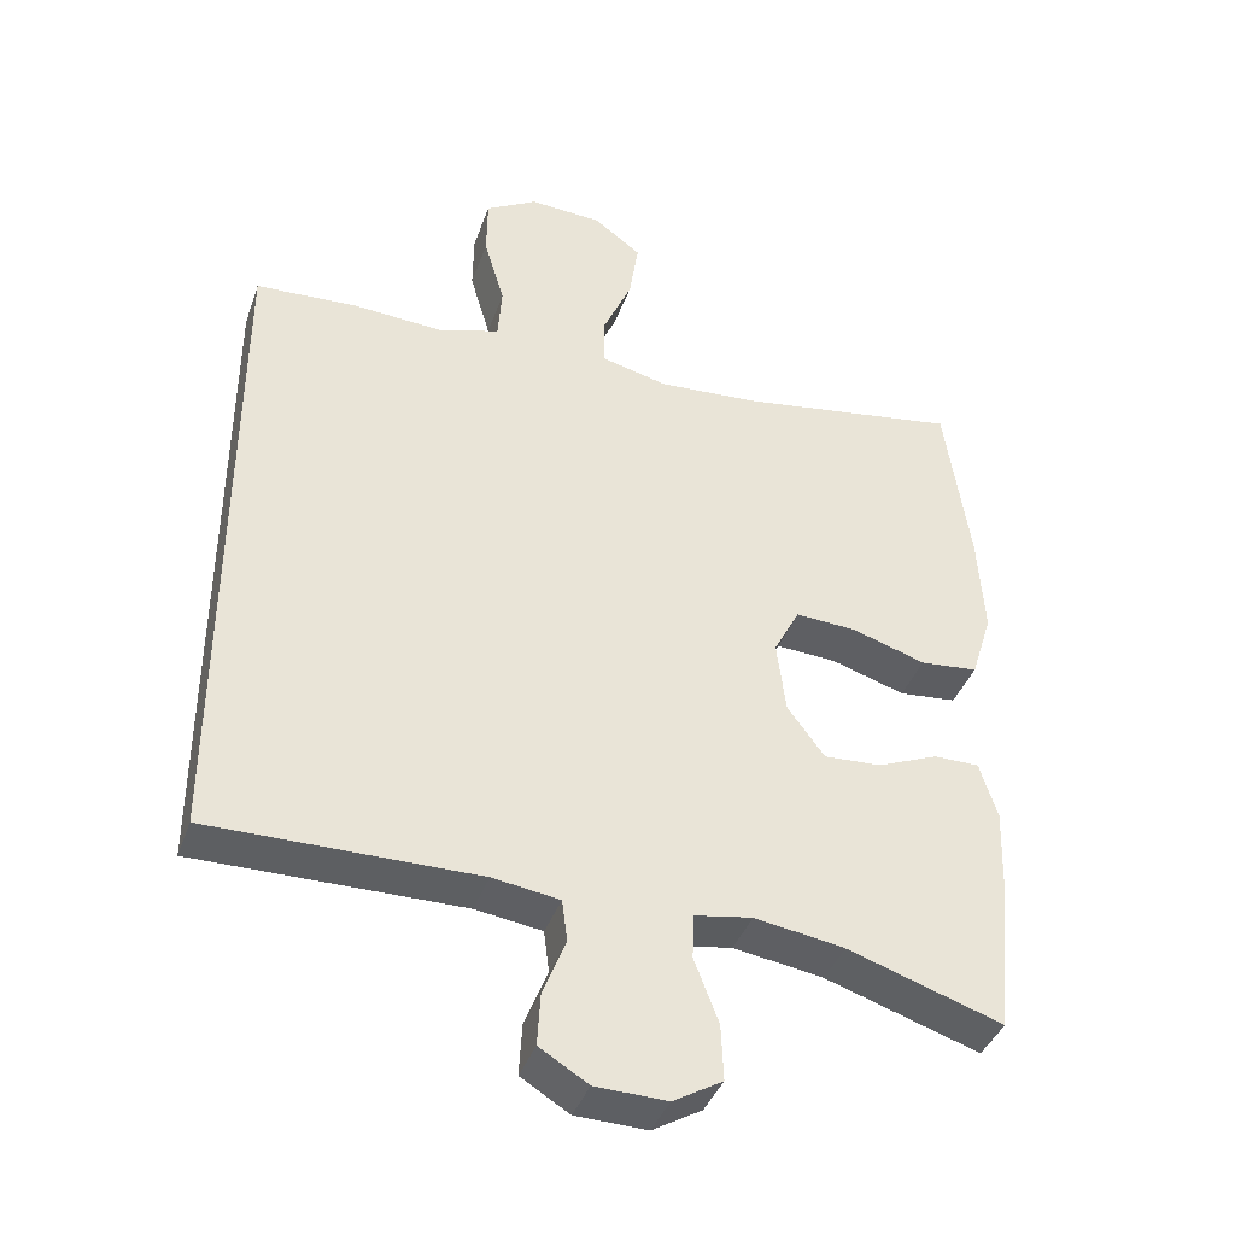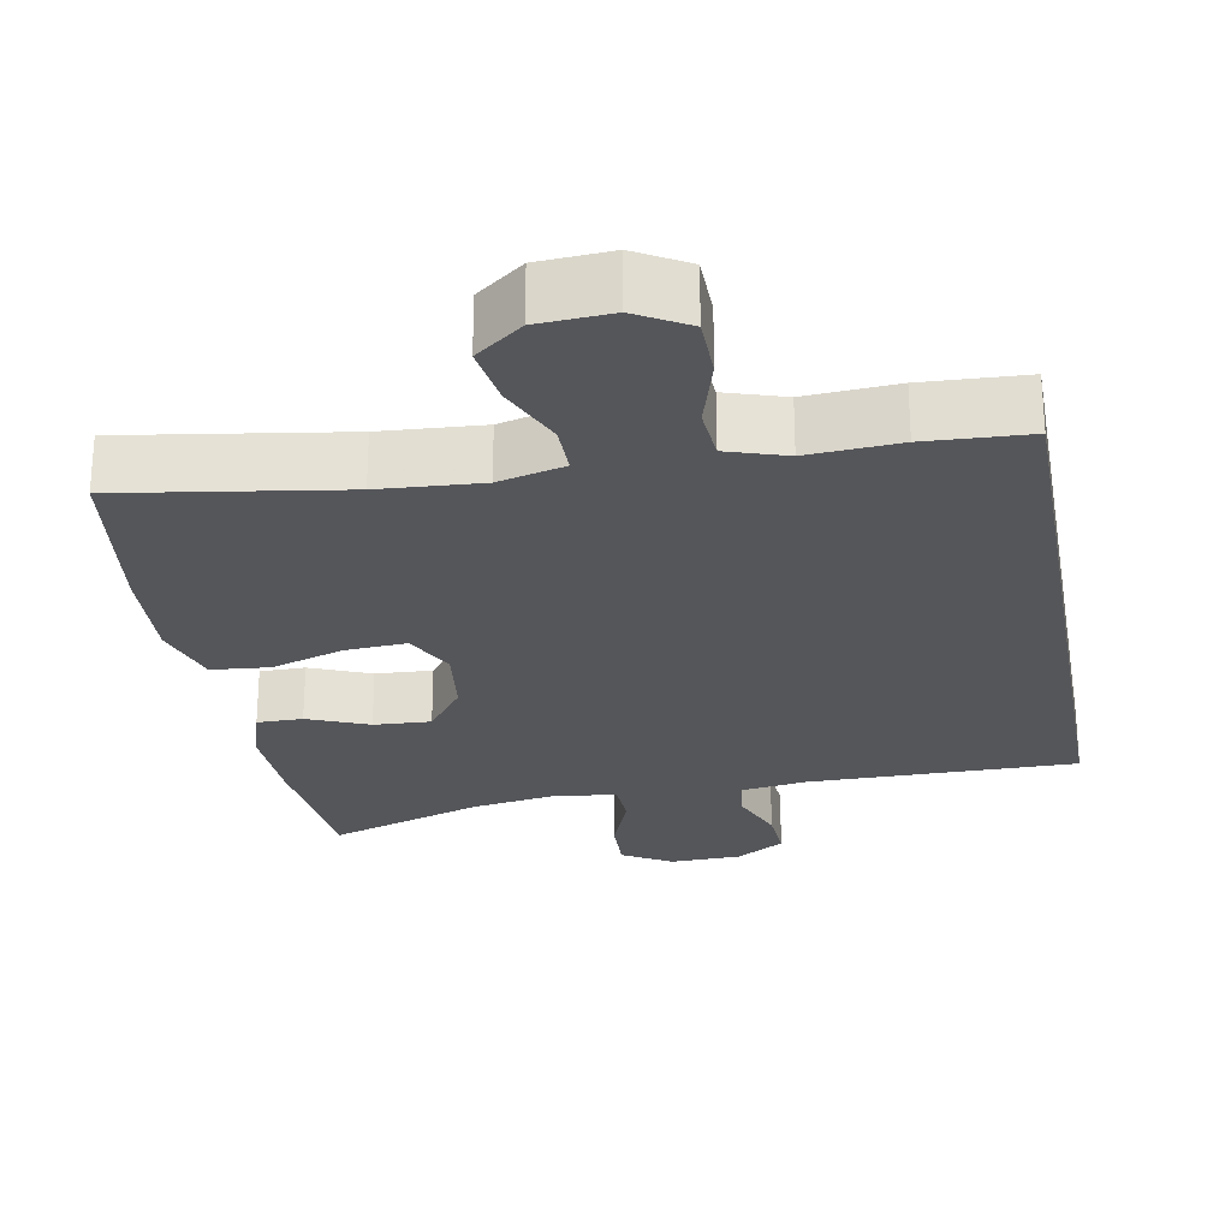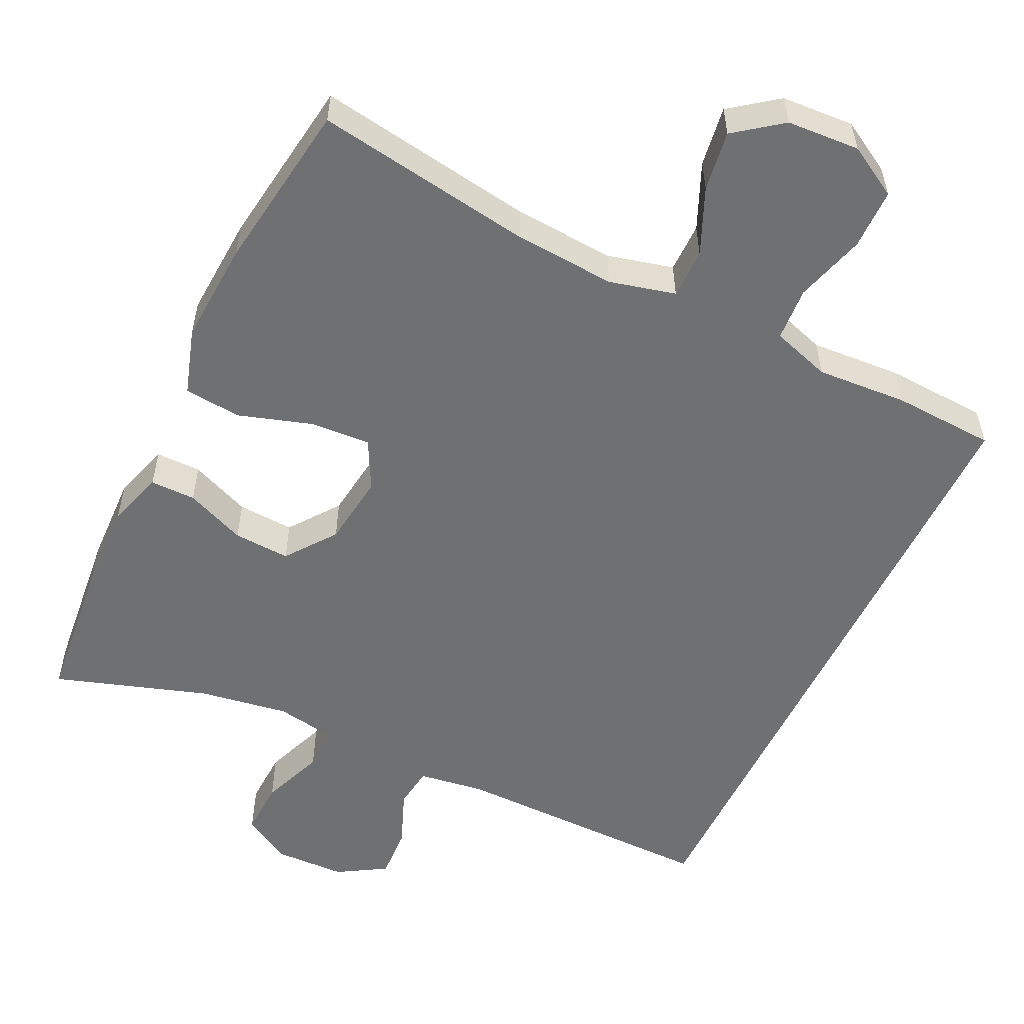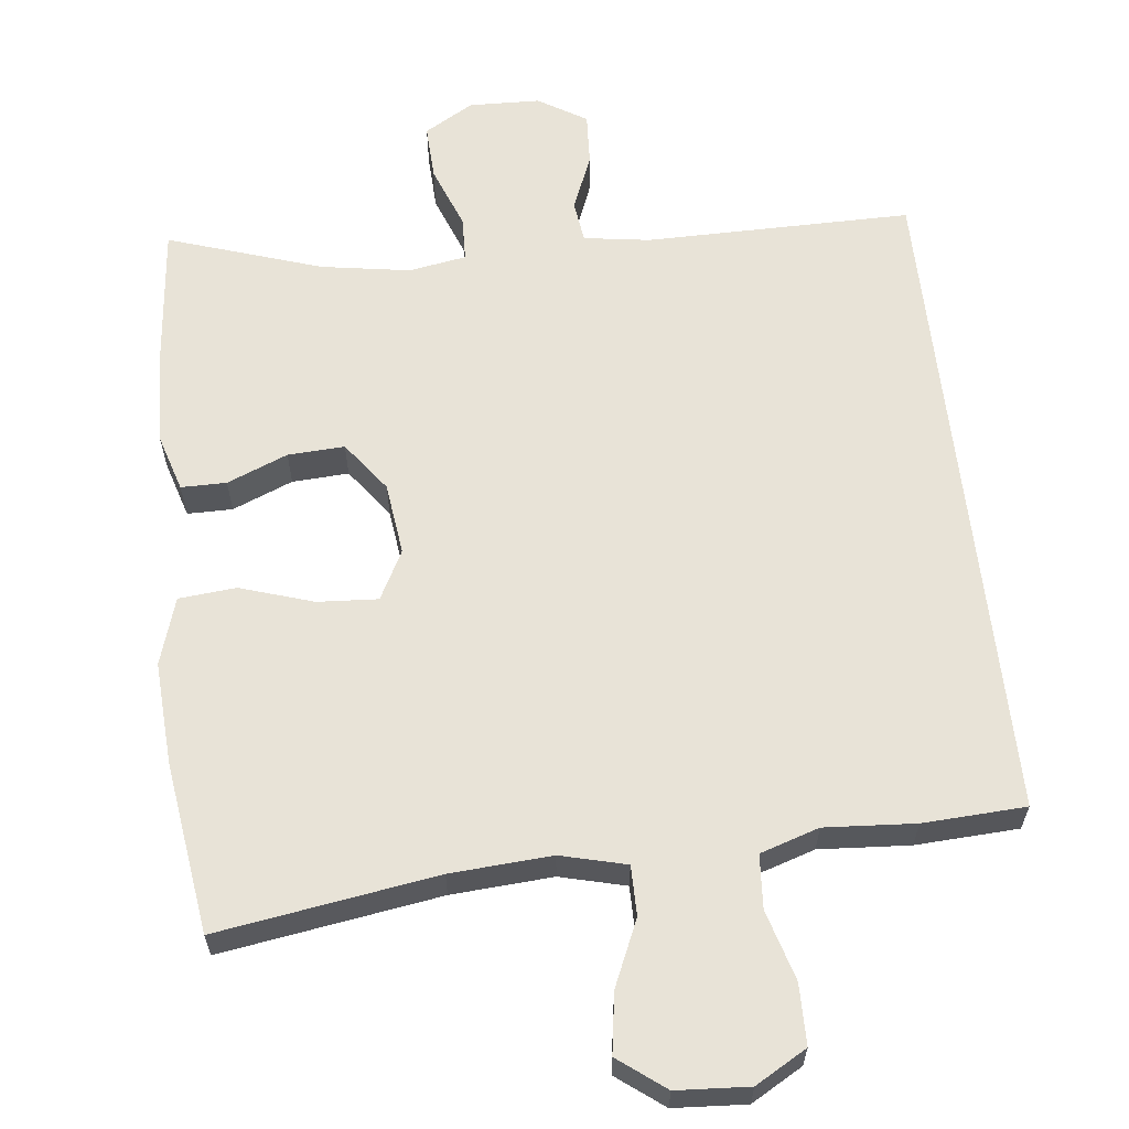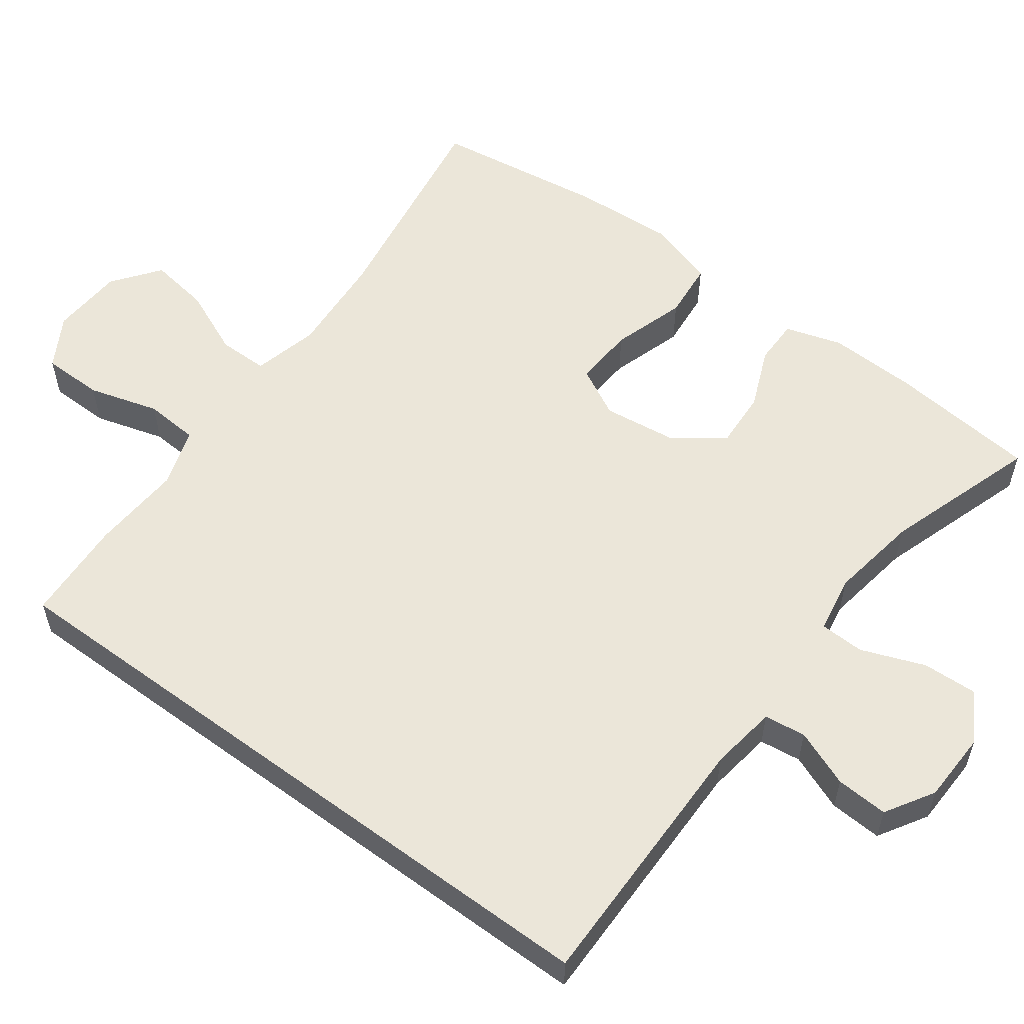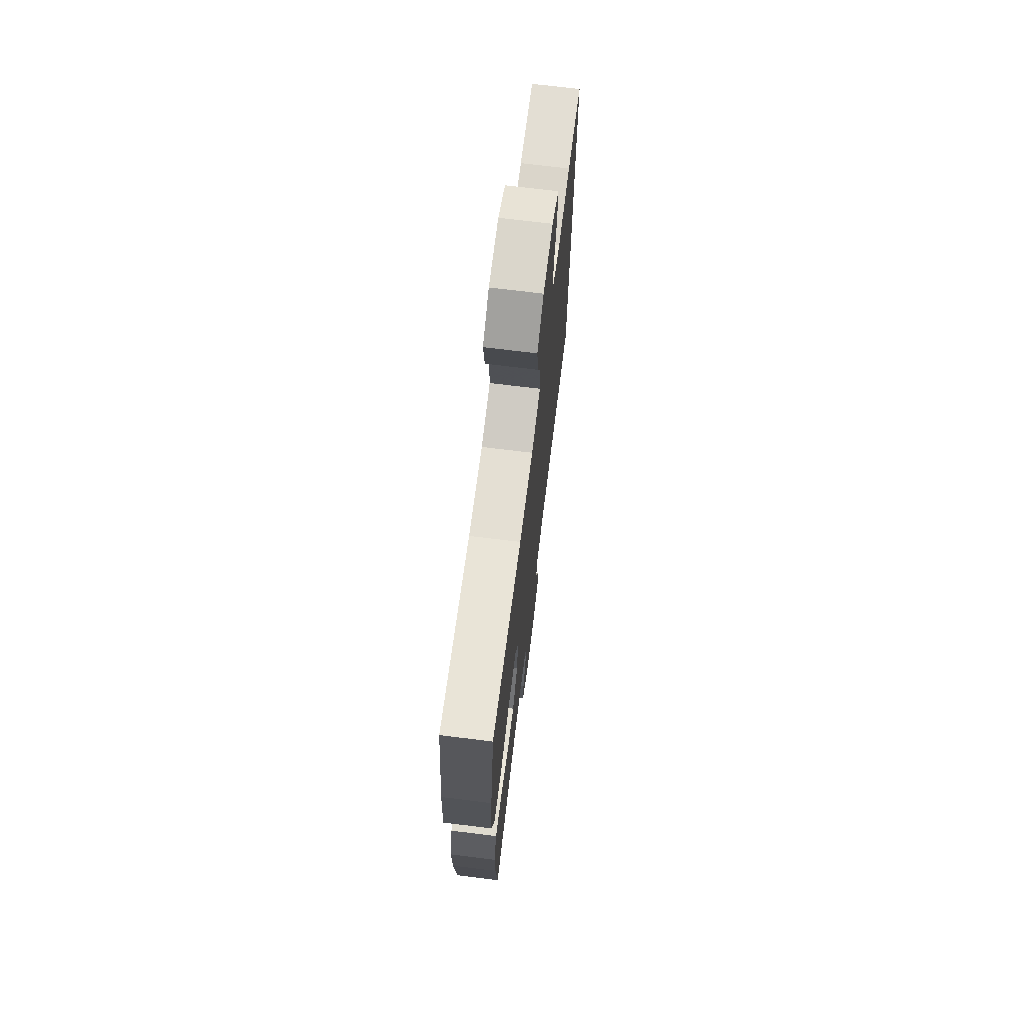
<metadata>
{"format":"obj","ext":"obj","renderer":"f3d","projection":"perspective","resolution":1024,"background":"white","views":[{"elev":-39.7,"azim":161.3,"up":"+Z"},{"elev":-25.8,"azim":10.4,"up":"+Y"},{"elev":-54.8,"azim":-25.7,"up":"+Y"},{"elev":62.0,"azim":-6.4,"up":"+Y"},{"elev":56.7,"azim":126.4,"up":"+Y"},{"elev":70.3,"azim":-82.9,"up":"+Z"}]}
</metadata>
<code>
v 0.5 0.07 0.447
v 0.5 0.07 -0.429
v 0.148 0.07 -0.427
v 0.06 0.07 -0.44
v 0.053 0.07 -0.495
v 0.083 0.07 -0.57
v 0.087 0.07 -0.639
v 0.023 0.07 -0.678
v -0.071 0.07 -0.681
v -0.136 0.07 -0.643
v -0.133 0.07 -0.57
v -0.101 0.07 -0.486
v -0.103 0.07 -0.427
v -0.179 0.07 -0.414
v -0.297 0.07 -0.433
v -0.5 0.07 -0.5
v -0.52 0.07 -0.304
v -0.524 0.07 -0.187
v -0.501 0.07 -0.112
v -0.441 0.07 -0.112
v -0.361 0.07 -0.145
v -0.286 0.07 -0.149
v -0.237 0.07 -0.083
v -0.225 0.07 0.013
v -0.259 0.07 0.078
v -0.339 0.07 0.073
v -0.436 0.07 0.042
v -0.512 0.07 0.049
v -0.54 0.07 0.138
v -0.532 0.07 0.273
v -0.5 0.07 0.5
v -0.21 0.07 0.455
v -0.076 0.07 0.446
v 0.011 0.07 0.468
v 0.011 0.07 0.534
v -0.027 0.07 0.621
v -0.039 0.07 0.701
v 0.023 0.07 0.748
v 0.119 0.07 0.754
v 0.187 0.07 0.715
v 0.188 0.07 0.635
v 0.161 0.07 0.542
v 0.166 0.07 0.471
v 0.244 0.07 0.446
v 0.364 0.07 0.454
v 0.5 0 0.447
v 0.5 0 -0.429
v 0.148 0 -0.427
v 0.06 0 -0.44
v 0.053 0 -0.495
v 0.083 0 -0.57
v 0.087 0 -0.639
v 0.023 0 -0.678
v -0.071 0 -0.681
v -0.136 0 -0.643
v -0.133 0 -0.57
v -0.101 0 -0.486
v -0.103 0 -0.427
v -0.179 0 -0.414
v -0.297 0 -0.433
v -0.5 0 -0.5
v -0.52 0 -0.304
v -0.524 0 -0.187
v -0.501 0 -0.112
v -0.441 0 -0.112
v -0.361 0 -0.145
v -0.286 0 -0.149
v -0.237 0 -0.083
v -0.225 0 0.013
v -0.259 0 0.078
v -0.339 0 0.073
v -0.436 0 0.042
v -0.512 0 0.049
v -0.54 0 0.138
v -0.532 0 0.273
v -0.5 0 0.5
v -0.21 0 0.455
v -0.076 0 0.446
v 0.011 0 0.468
v 0.011 0 0.534
v -0.027 0 0.621
v -0.039 0 0.701
v 0.023 0 0.748
v 0.119 0 0.754
v 0.187 0 0.715
v 0.188 0 0.635
v 0.161 0 0.542
v 0.166 0 0.471
v 0.244 0 0.446
v 0.364 0 0.454
f 1 2 3
f 45 1 3
f 44 45 3
f 43 44 3 4
f 42 43 4 5
f 40 41 42
f 39 40 42
f 38 39 42
f 37 38 42
f 36 37 42
f 35 36 42
f 34 35 42 5
f 33 34 5
f 32 33 5
f 30 31 32
f 29 30 32
f 28 29 32
f 27 28 32
f 26 27 32
f 25 26 32
f 24 25 32 5
f 6 7 8
f 5 6 8
f 24 5 8
f 23 24 8
f 19 20 21
f 18 19 21
f 17 18 21
f 16 17 21
f 15 16 21
f 14 15 21 22
f 13 14 22 23
f 10 11 12
f 9 10 12
f 8 9 12
f 8 12 13
f 8 13 23
f 48 47 46
f 48 46 90
f 48 90 89
f 49 48 89 88
f 50 49 88 87
f 87 86 85
f 87 85 84
f 87 84 83
f 87 83 82
f 87 82 81
f 87 81 80
f 50 87 80 79
f 50 79 78
f 50 78 77
f 77 76 75
f 77 75 74
f 77 74 73
f 77 73 72
f 77 72 71
f 77 71 70
f 50 77 70 69
f 53 52 51
f 53 51 50
f 53 50 69
f 53 69 68
f 66 65 64
f 66 64 63
f 66 63 62
f 66 62 61
f 66 61 60
f 67 66 60 59
f 68 67 59 58
f 57 56 55
f 57 55 54
f 57 54 53
f 58 57 53
f 68 58 53
f 1 46 47 2
f 2 47 48 3
f 3 48 49 4
f 4 49 50 5
f 5 50 51 6
f 6 51 52 7
f 7 52 53 8
f 8 53 54 9
f 9 54 55 10
f 10 55 56 11
f 11 56 57 12
f 12 57 58 13
f 13 58 59 14
f 14 59 60 15
f 15 60 61 16
f 16 61 62 17
f 17 62 63 18
f 18 63 64 19
f 19 64 65 20
f 20 65 66 21
f 21 66 67 22
f 22 67 68 23
f 23 68 69 24
f 24 69 70 25
f 25 70 71 26
f 26 71 72 27
f 27 72 73 28
f 28 73 74 29
f 29 74 75 30
f 30 75 76 31
f 31 76 77 32
f 32 77 78 33
f 33 78 79 34
f 34 79 80 35
f 35 80 81 36
f 36 81 82 37
f 37 82 83 38
f 38 83 84 39
f 39 84 85 40
f 40 85 86 41
f 41 86 87 42
f 42 87 88 43
f 43 88 89 44
f 44 89 90 45
f 45 90 46 1

</code>
